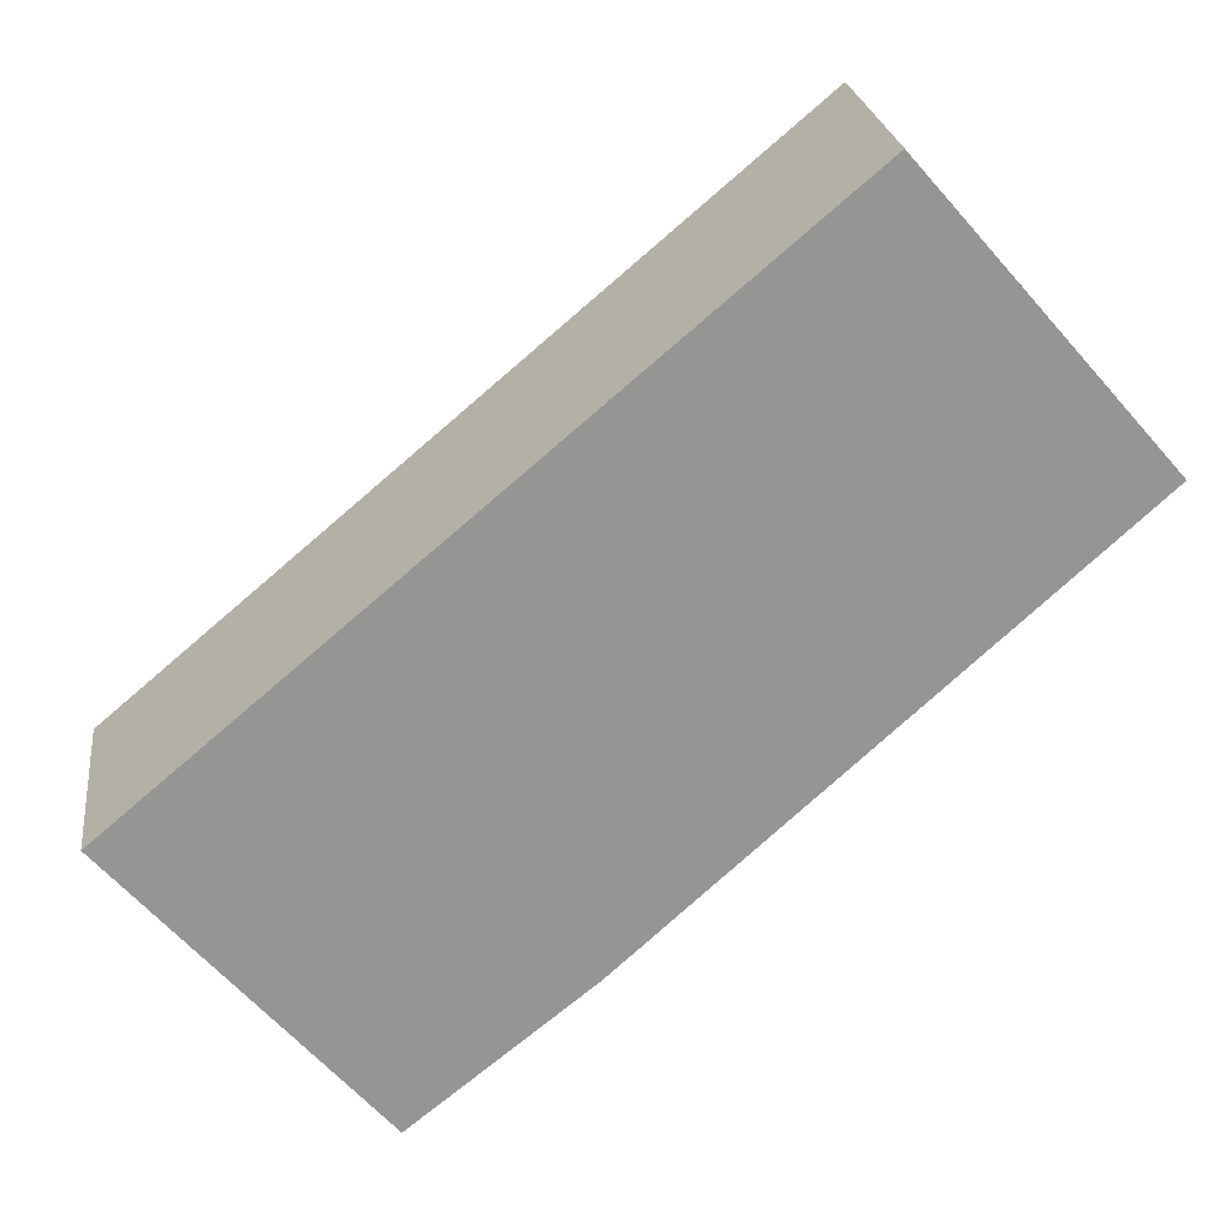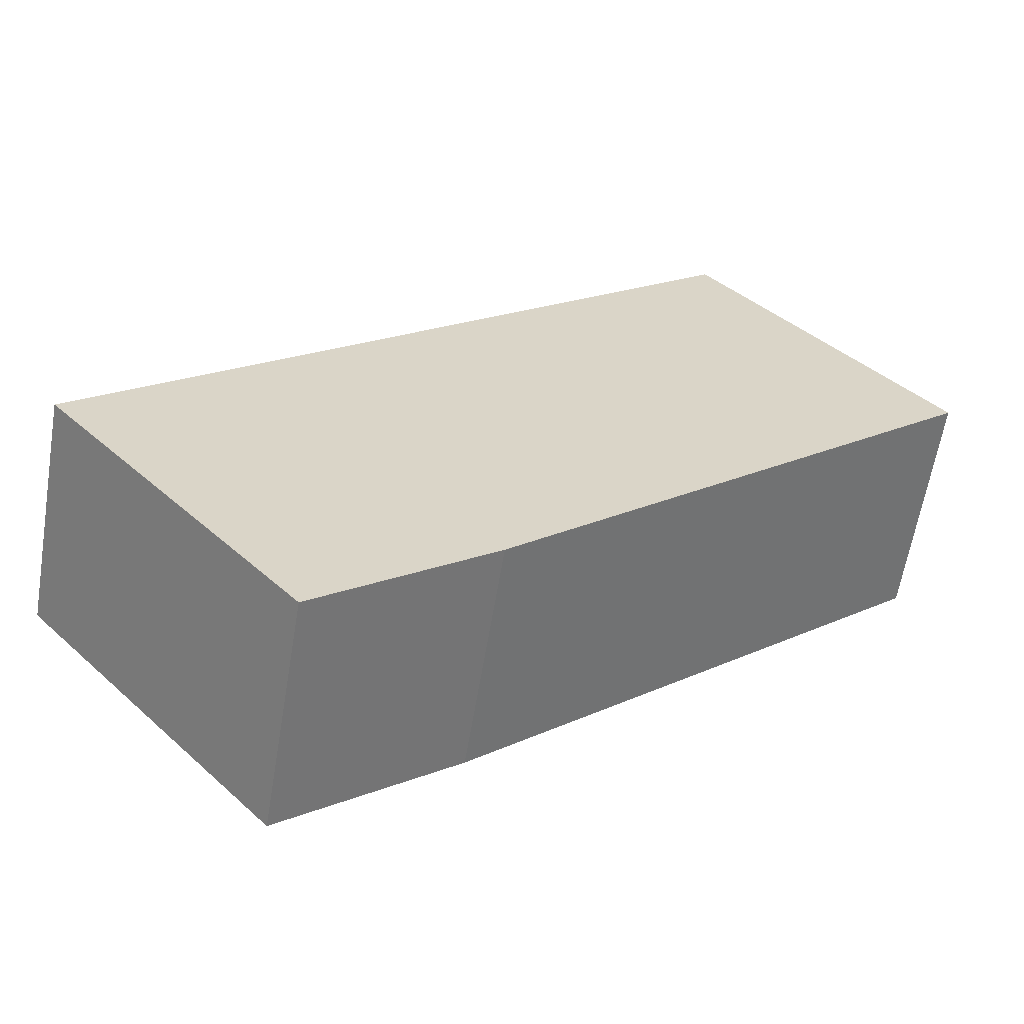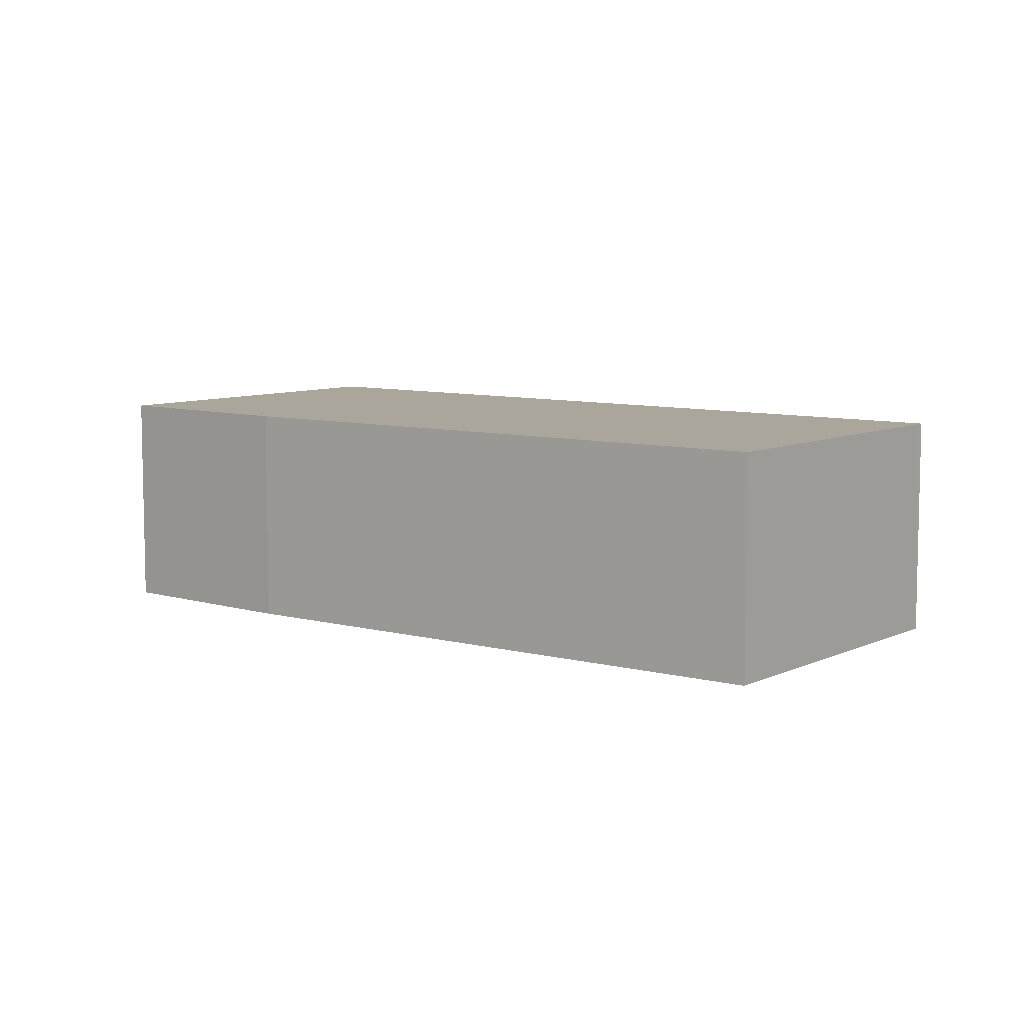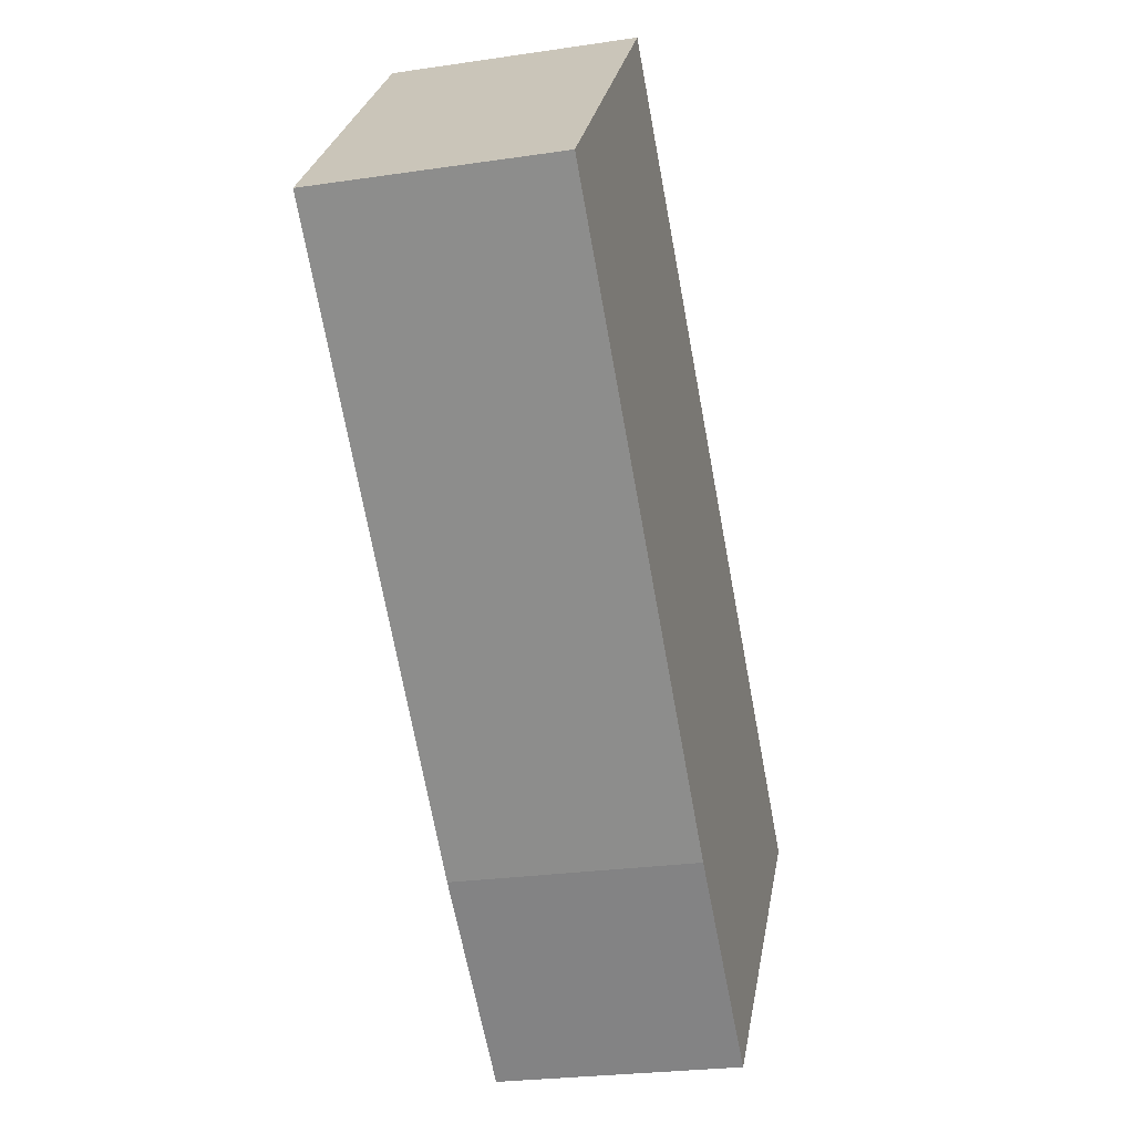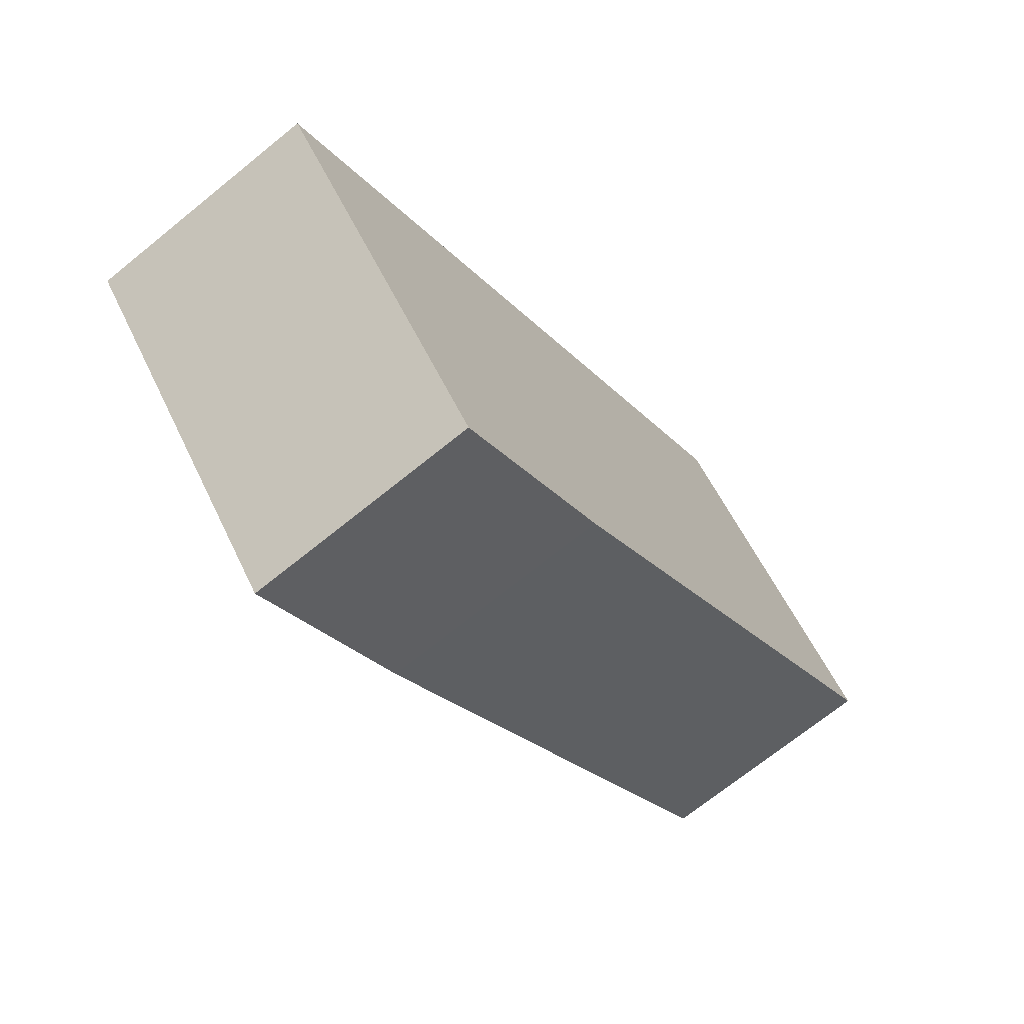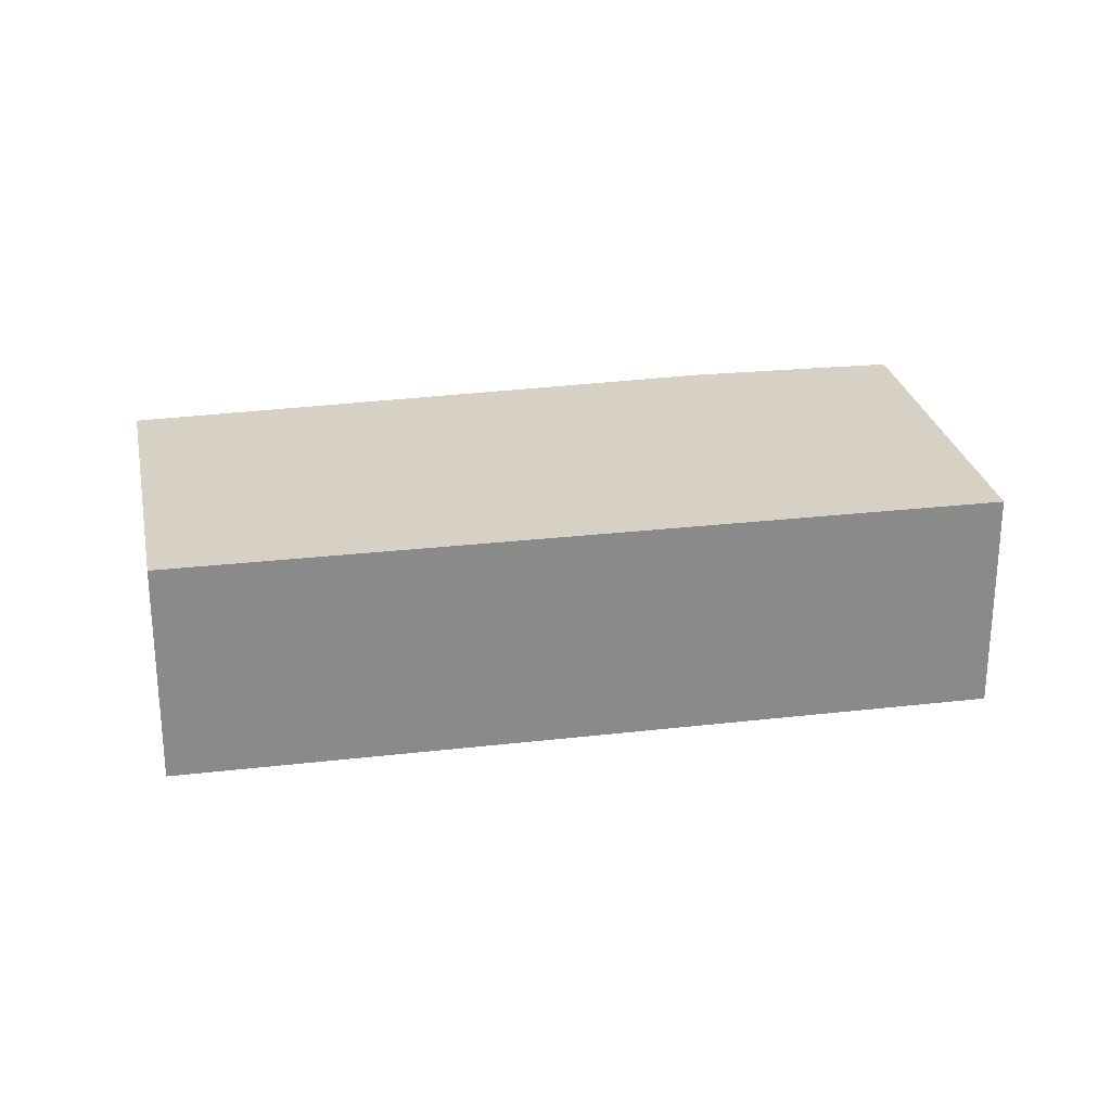
<metadata>
{"format":"obj","ext":"obj","renderer":"f3d","projection":"perspective","resolution":1024,"background":"white","views":[{"elev":23.0,"azim":173.0,"up":"+Z"},{"elev":-61.2,"azim":170.6,"up":"+Z"},{"elev":7.9,"azim":-101.3,"up":"+Y"},{"elev":-24.9,"azim":-76.3,"up":"+Z"},{"elev":-70.0,"azim":129.1,"up":"+Z"},{"elev":26.7,"azim":30.0,"up":"+Y"}]}
</metadata>
<code>
v  4.982 2.43 -4.497
v  9.428 2.43 -2.919
v  6.798 2.43 -5.942
v  2.592 2.43 2.885
v  0 2.43 1.488e-16
v  2.503 2.43 2.874
v  2.546 2.43 2.924
v  6.798 3.638e-16 -5.942
v  4.982 2.754e-16 -4.497
v  0 0 0
v  2.503 -1.76e-16 2.874
v  2.546 -1.79e-16 2.924
v  9.428 1.787e-16 -2.919
v  2.592 -1.767e-16 2.885
g defaultobject
f 1 2 3
f 2 1 4
f 4 1 5
f 4 5 6
f 4 6 7
f 8 1 3
f 1 8 9
f 9 5 1
f 5 9 10
f 10 6 5
f 6 10 11
f 6 11 7
f 7 11 12
f 12 4 7
f 4 12 2
f 2 12 13
f 13 12 14
f 13 3 2
f 3 13 8
f 9 11 10
f 11 9 8
f 11 8 12
f 12 8 14
f 14 8 13

</code>
